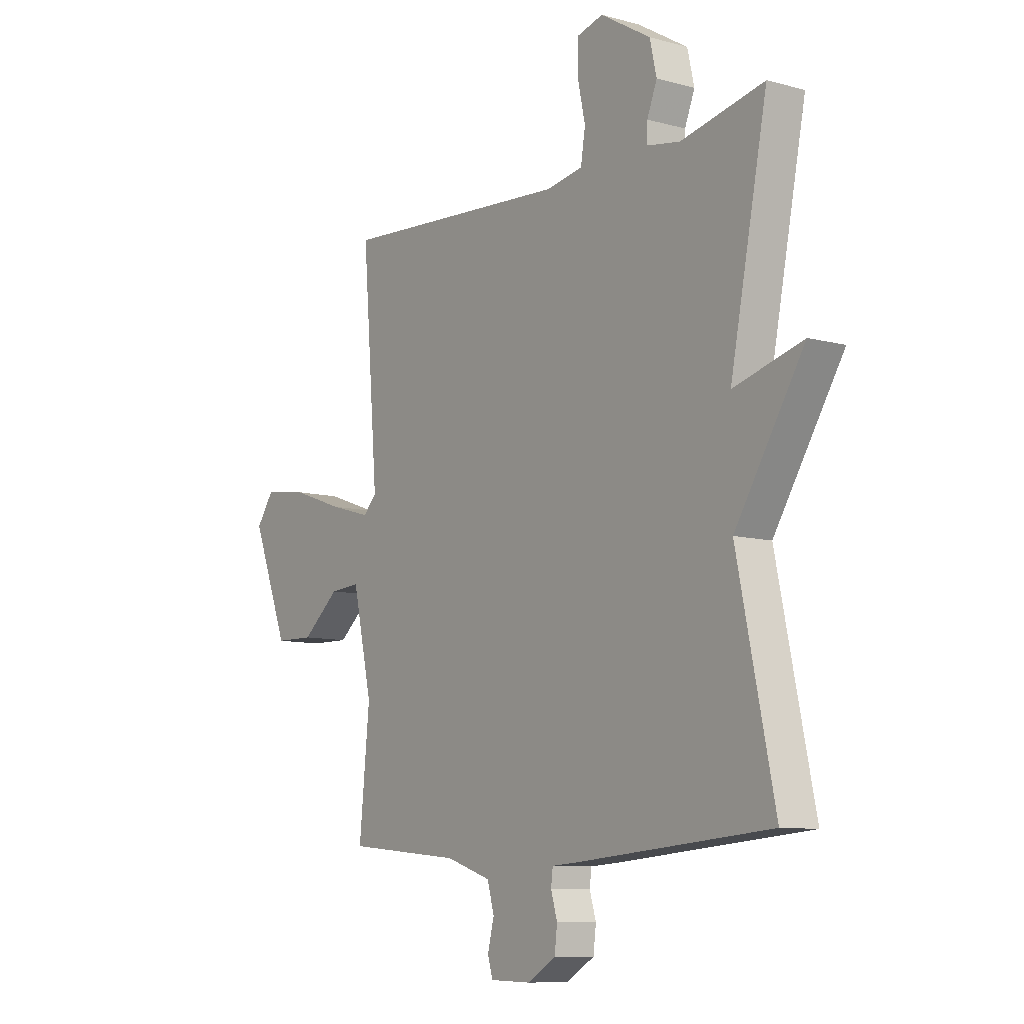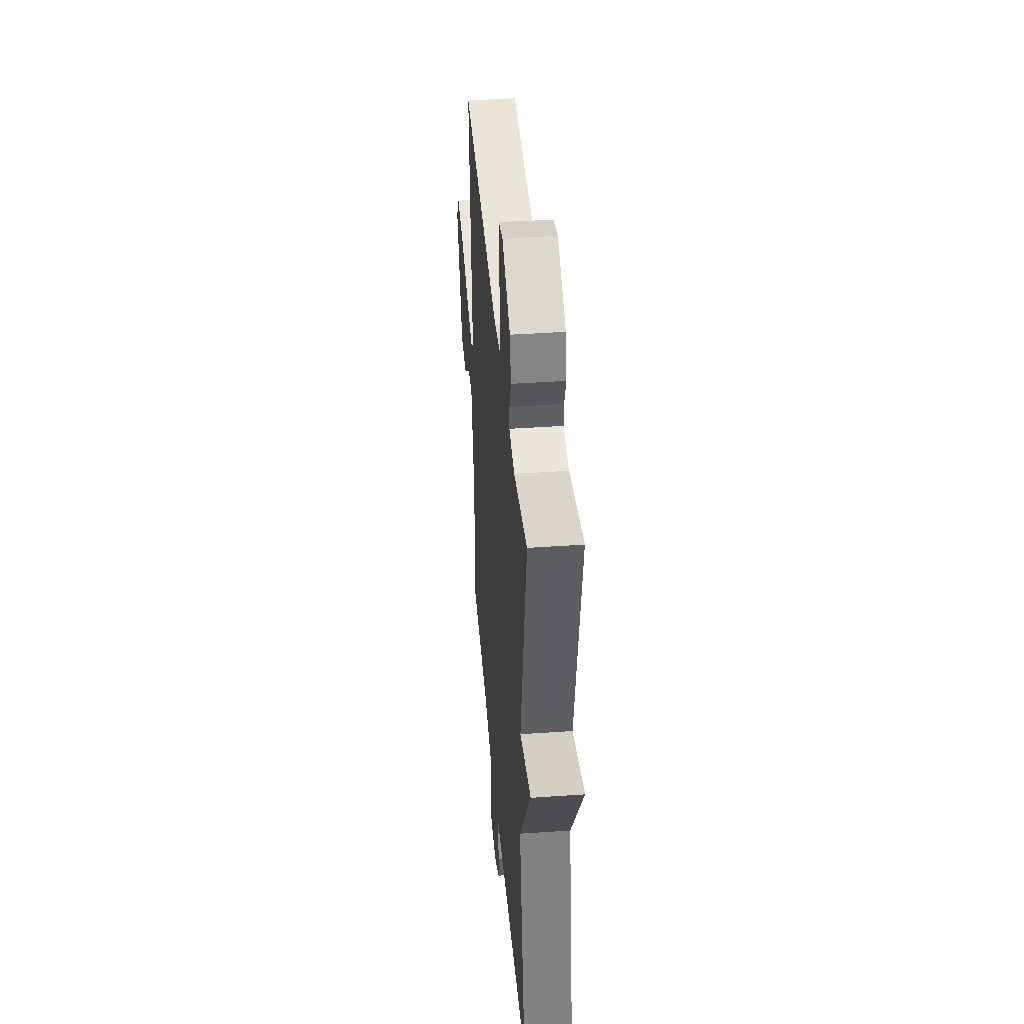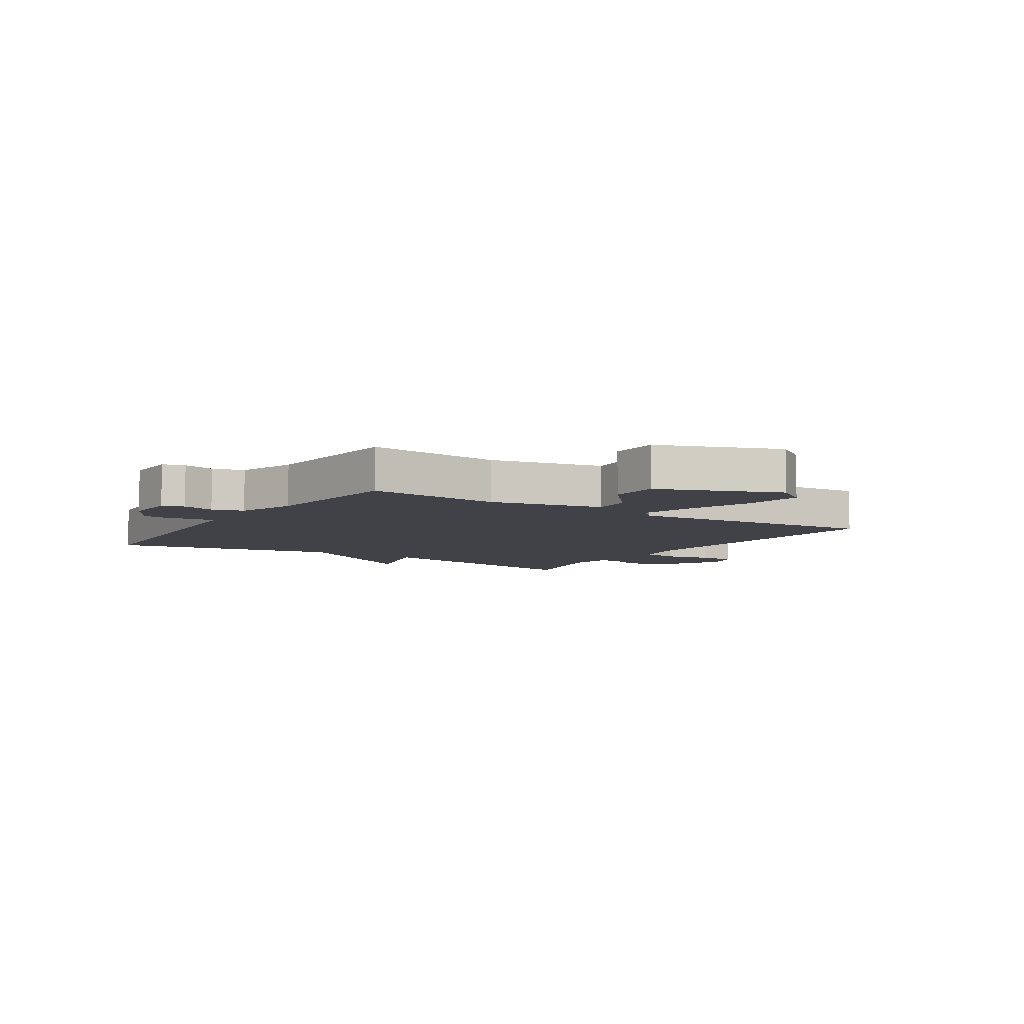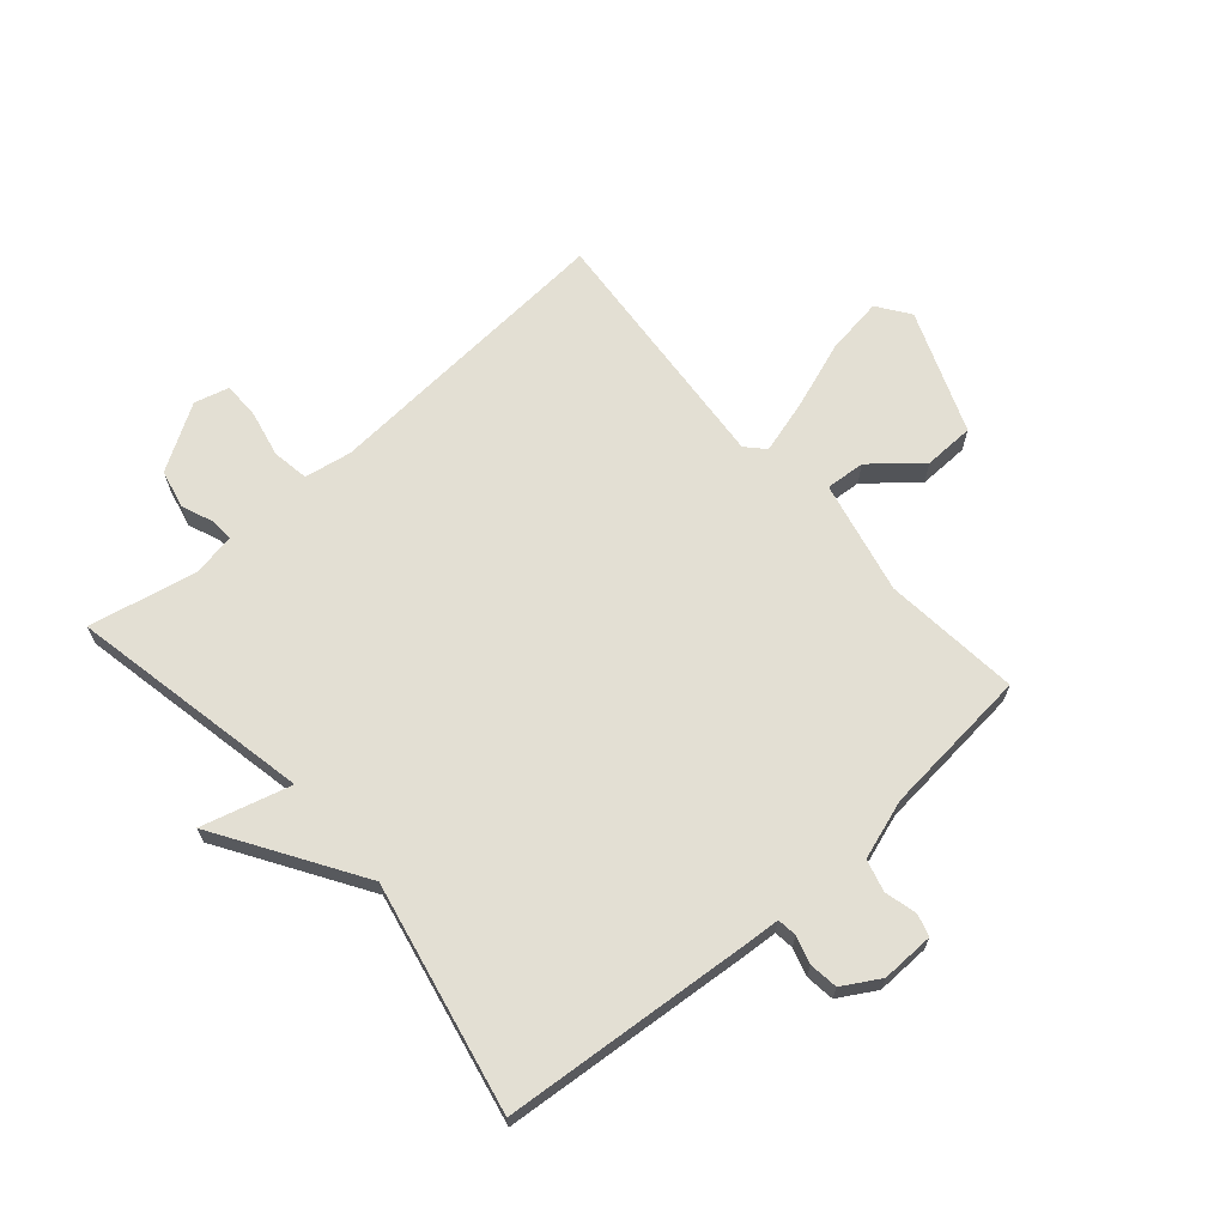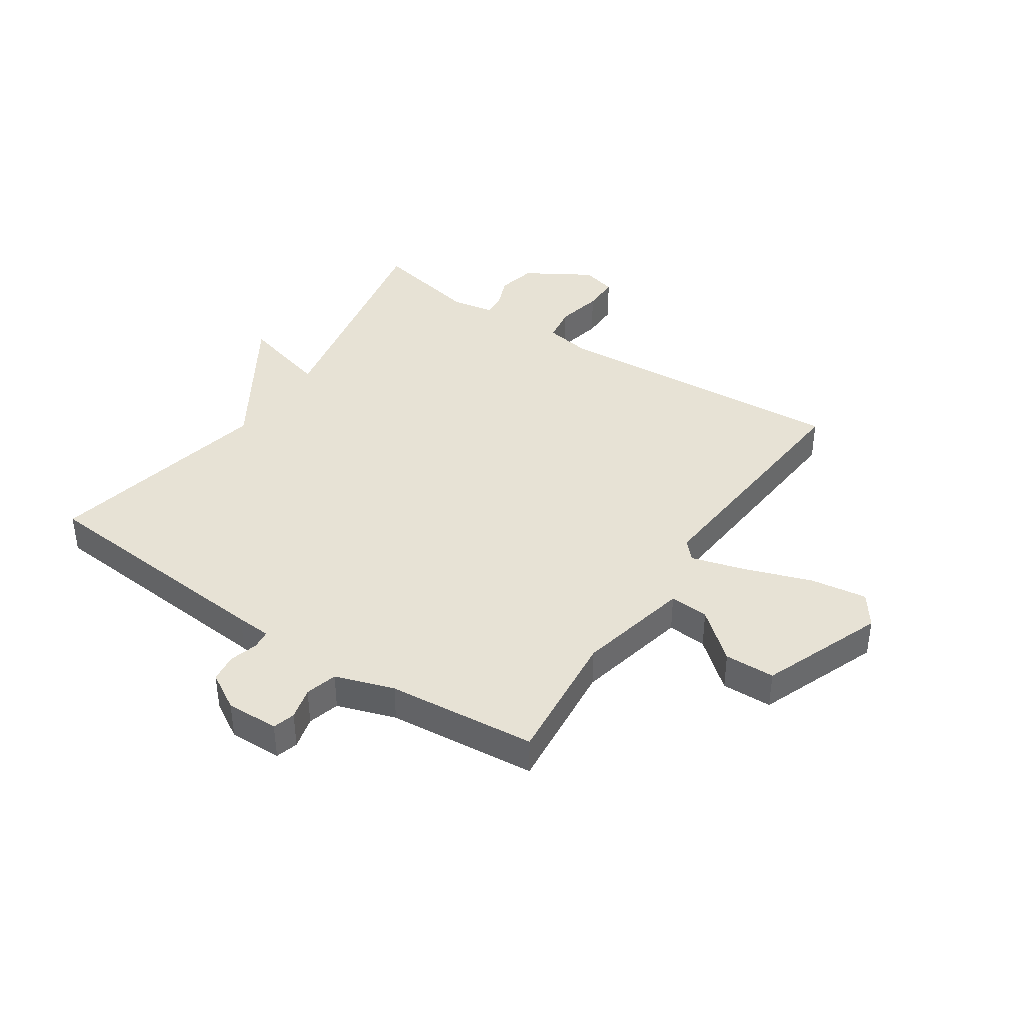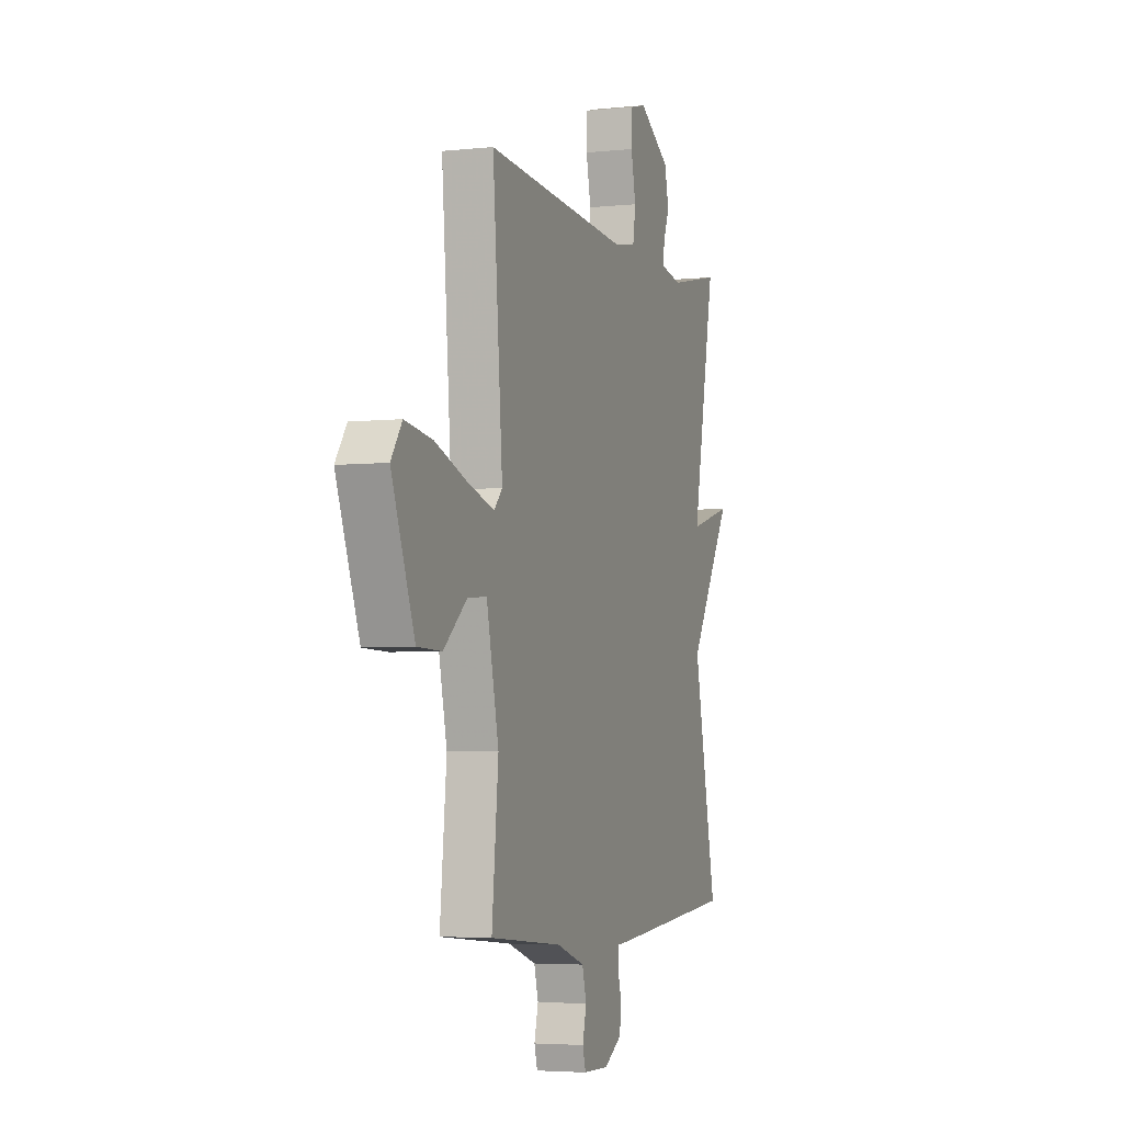
<metadata>
{"format":"obj","ext":"obj","renderer":"f3d","projection":"perspective","resolution":1024,"background":"white","views":[{"elev":-9.2,"azim":54.1,"up":"+Z"},{"elev":41.5,"azim":85.2,"up":"+Z"},{"elev":-6.8,"azim":-123.0,"up":"+Y"},{"elev":67.1,"azim":138.9,"up":"+Y"},{"elev":40.3,"azim":-146.2,"up":"+Y"},{"elev":-4.2,"azim":-70.9,"up":"+Z"}]}
</metadata>
<code>
v 0.5 0.07 -0.5
v 0.074 0.07 -0.536
v 0.015 0.07 -0.54
v 0.011 0.07 -0.573
v 0.025 0.07 -0.62
v 0.019 0.07 -0.669
v -0.044 0.07 -0.706
v -0.134 0.07 -0.704
v -0.145 0.07 -0.666
v -0.131 0.07 -0.611
v -0.146 0.07 -0.557
v -0.246 0.07 -0.524
v -0.5 0.07 -0.5
v -0.477 0.07 -0.268
v -0.52 0.07 -0.075
v -0.587 0.07 -0.08
v -0.669 0.07 -0.149
v -0.755 0.07 -0.147
v -0.836 0.07 0.061
v -0.797 0.07 0.116
v -0.7 0.07 0.102
v -0.586 0.07 0.062
v -0.494 0.07 0.036
v -0.465 0.07 0.067
v -0.5 0.07 0.5
v 0.009 0.07 0.466
v 0.089 0.07 0.48
v 0.099 0.07 0.542
v 0.082 0.07 0.621
v 0.082 0.07 0.684
v 0.141 0.07 0.7
v 0.252 0.07 0.633
v 0.267 0.07 0.567
v 0.245 0.07 0.512
v 0.243 0.07 0.474
v 0.317 0.07 0.461
v 0.5 0.07 0.5
v 0.418 0.07 0.089
v 0.57 0.07 0.131
v 0.418 0.07 -0.111
v 0.5 0 -0.5
v 0.074 0 -0.536
v 0.015 0 -0.54
v 0.011 0 -0.573
v 0.025 0 -0.62
v 0.019 0 -0.669
v -0.044 0 -0.706
v -0.134 0 -0.704
v -0.145 0 -0.666
v -0.131 0 -0.611
v -0.146 0 -0.557
v -0.246 0 -0.524
v -0.5 0 -0.5
v -0.477 0 -0.268
v -0.52 0 -0.075
v -0.587 0 -0.08
v -0.669 0 -0.149
v -0.755 0 -0.147
v -0.836 0 0.061
v -0.797 0 0.116
v -0.7 0 0.102
v -0.586 0 0.062
v -0.494 0 0.036
v -0.465 0 0.067
v -0.5 0 0.5
v 0.009 0 0.466
v 0.089 0 0.48
v 0.099 0 0.542
v 0.082 0 0.621
v 0.082 0 0.684
v 0.141 0 0.7
v 0.252 0 0.633
v 0.267 0 0.567
v 0.245 0 0.512
v 0.243 0 0.474
v 0.317 0 0.461
v 0.5 0 0.5
v 0.418 0 0.089
v 0.57 0 0.131
v 0.418 0 -0.111
f 38 39 40
f 36 37 38
f 35 36 38 40
f 32 33 34
f 31 32 34
f 30 31 34
f 29 30 34
f 28 29 34
f 27 28 34 35
f 1 2 3
f 40 1 3
f 35 40 3
f 27 35 3
f 26 27 3
f 20 21 22
f 19 20 22
f 18 19 22
f 17 18 22
f 16 17 22
f 15 16 22 23
f 14 15 23 24
f 12 13 14
f 11 12 14 24
f 8 9 10
f 7 8 10
f 6 7 10
f 5 6 10
f 4 5 10
f 4 10 11
f 24 25 26
f 11 24 26
f 4 11 26
f 3 4 26
f 80 79 78
f 78 77 76
f 80 78 76 75
f 74 73 72
f 74 72 71
f 74 71 70
f 74 70 69
f 74 69 68
f 75 74 68 67
f 43 42 41
f 43 41 80
f 43 80 75
f 43 75 67
f 43 67 66
f 62 61 60
f 62 60 59
f 62 59 58
f 62 58 57
f 62 57 56
f 63 62 56 55
f 64 63 55 54
f 54 53 52
f 64 54 52 51
f 50 49 48
f 50 48 47
f 50 47 46
f 50 46 45
f 50 45 44
f 51 50 44
f 66 65 64
f 66 64 51
f 66 51 44
f 66 44 43
f 1 41 42 2
f 2 42 43 3
f 3 43 44 4
f 4 44 45 5
f 5 45 46 6
f 6 46 47 7
f 7 47 48 8
f 8 48 49 9
f 9 49 50 10
f 10 50 51 11
f 11 51 52 12
f 12 52 53 13
f 13 53 54 14
f 14 54 55 15
f 15 55 56 16
f 16 56 57 17
f 17 57 58 18
f 18 58 59 19
f 19 59 60 20
f 20 60 61 21
f 21 61 62 22
f 22 62 63 23
f 23 63 64 24
f 24 64 65 25
f 25 65 66 26
f 26 66 67 27
f 27 67 68 28
f 28 68 69 29
f 29 69 70 30
f 30 70 71 31
f 31 71 72 32
f 32 72 73 33
f 33 73 74 34
f 34 74 75 35
f 35 75 76 36
f 36 76 77 37
f 37 77 78 38
f 38 78 79 39
f 39 79 80 40
f 40 80 41 1

</code>
